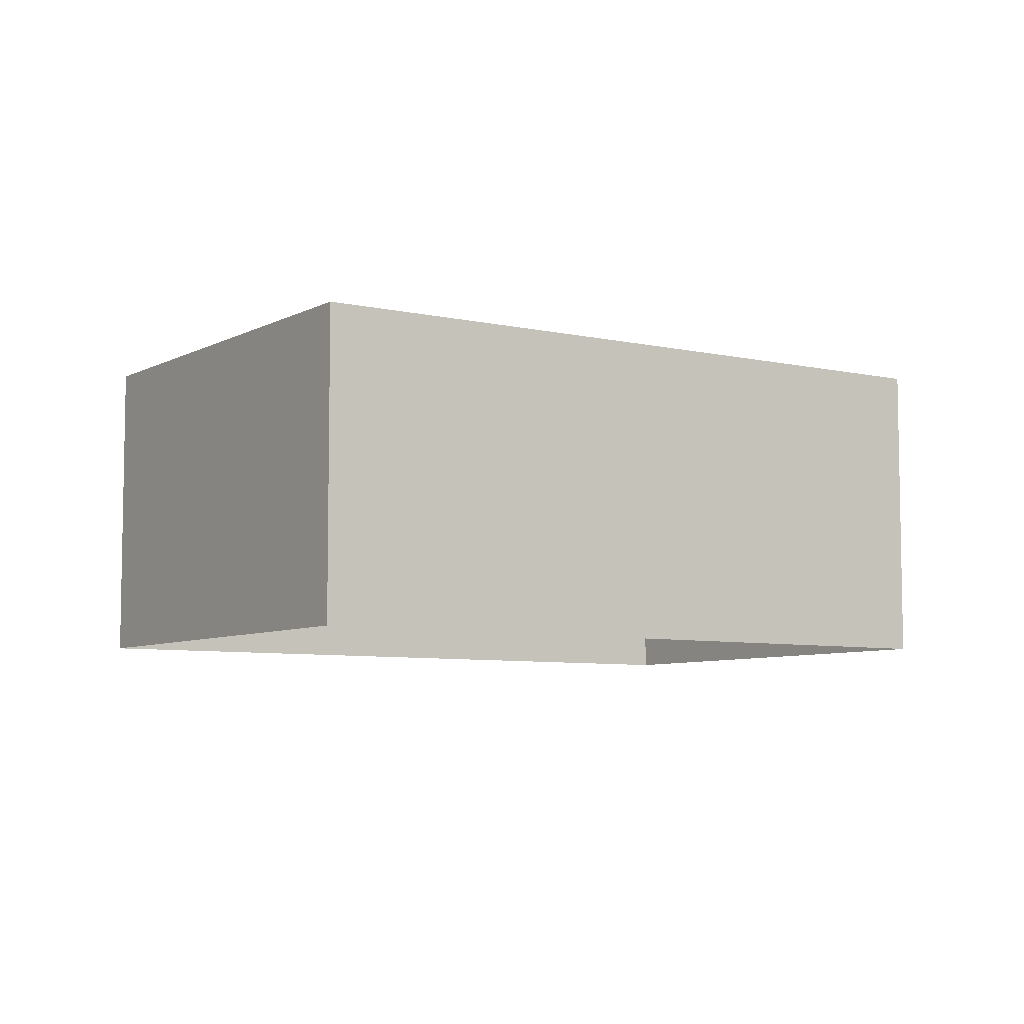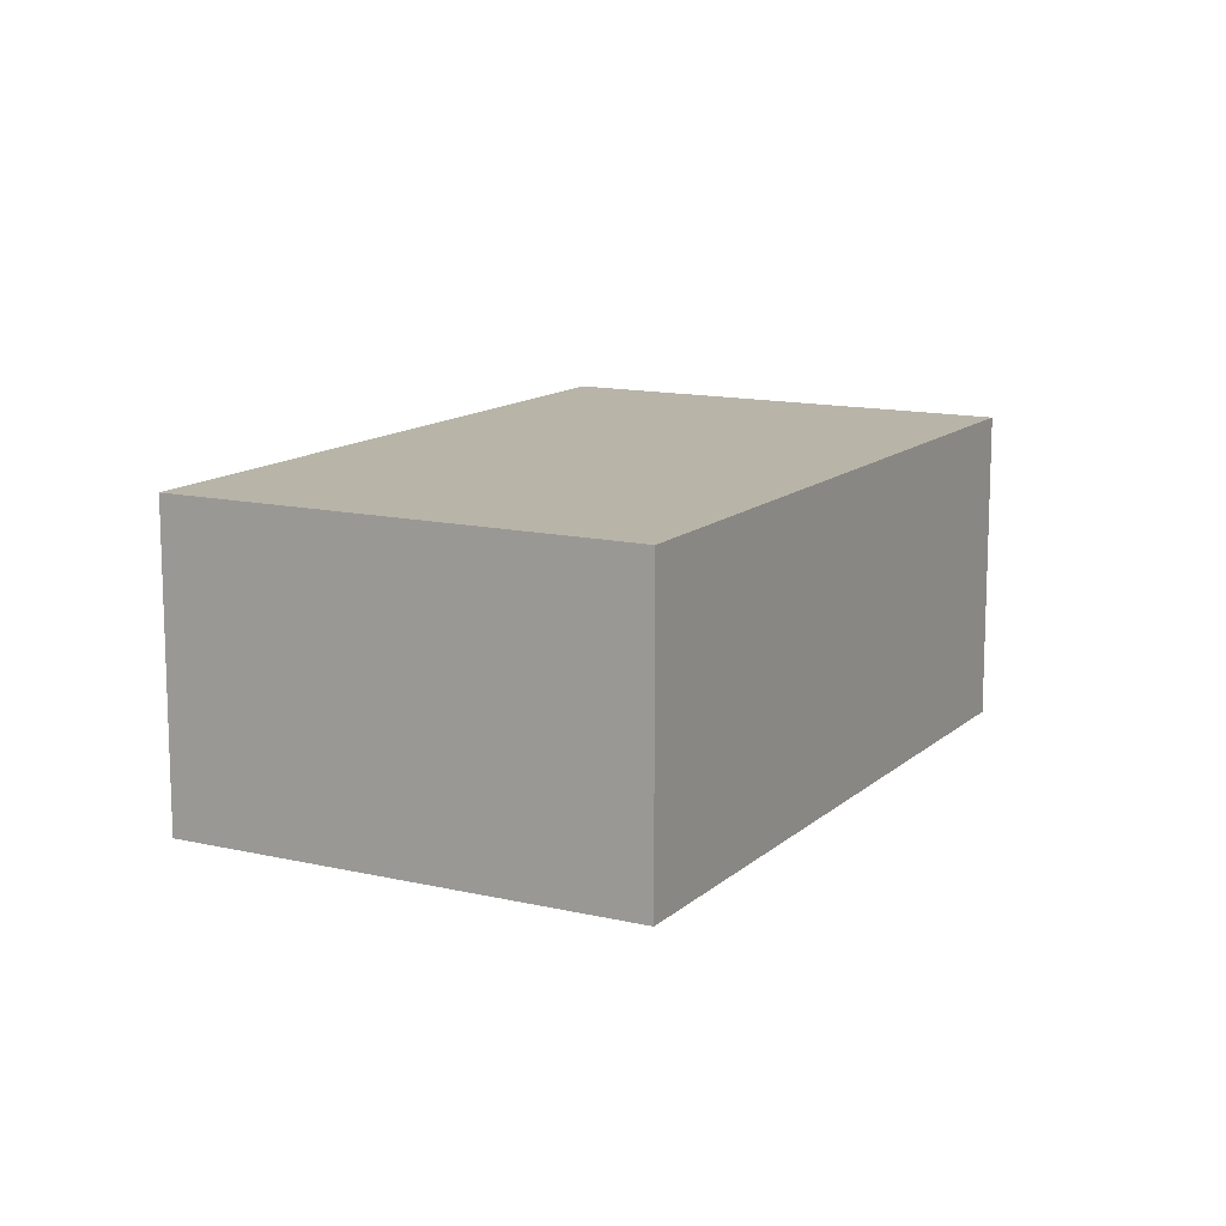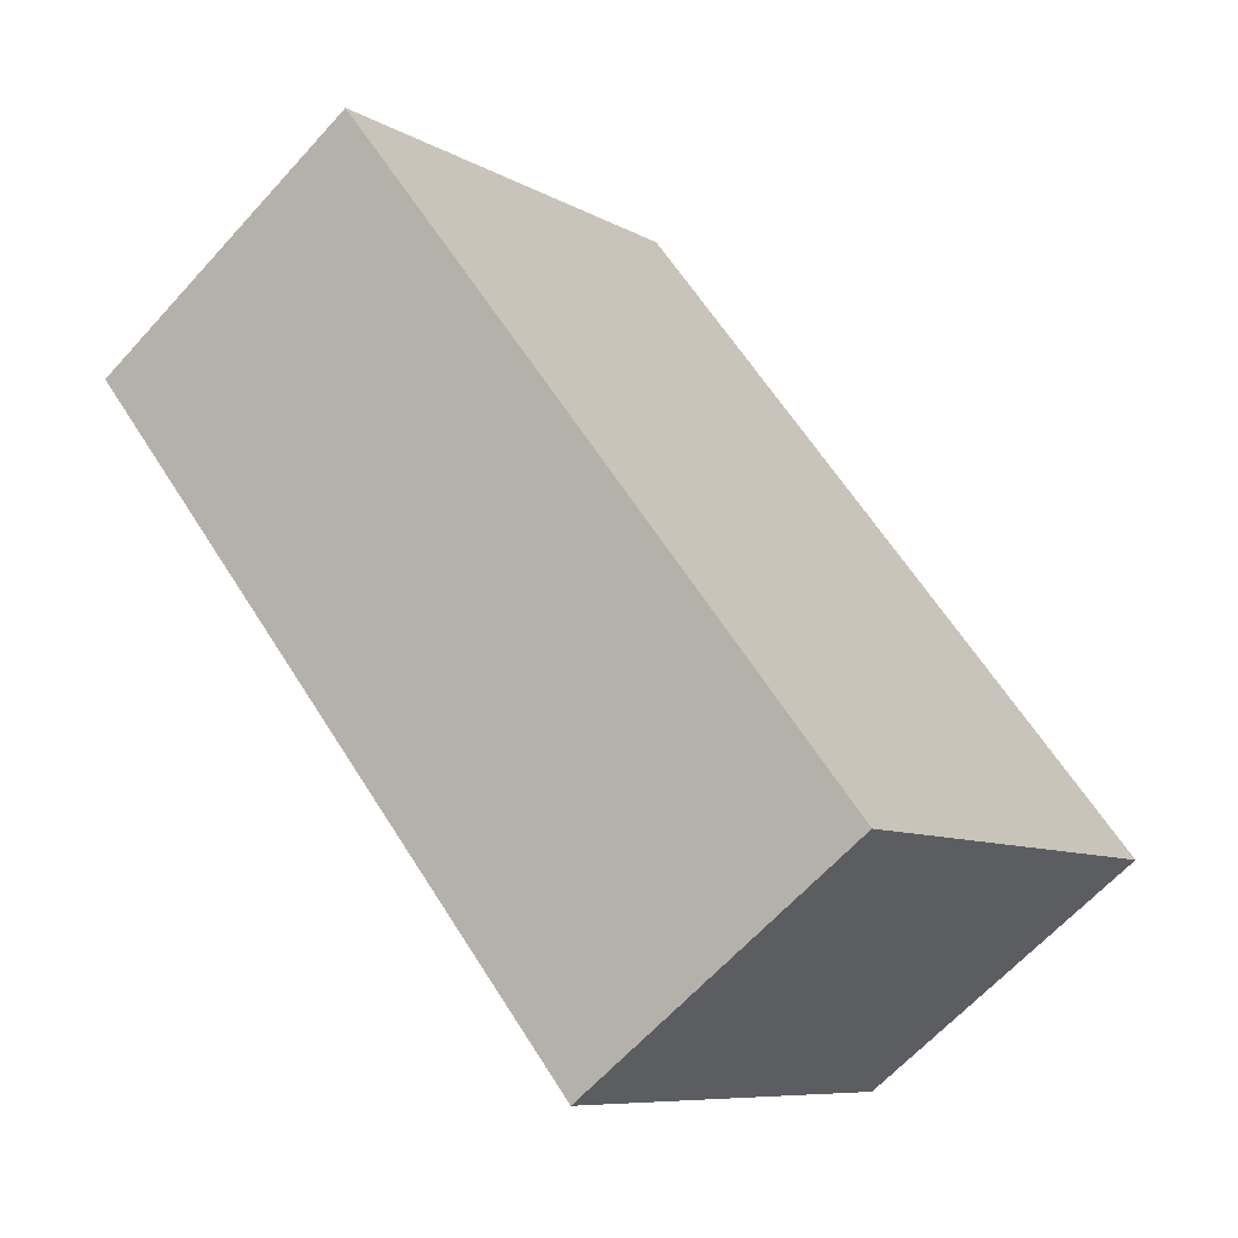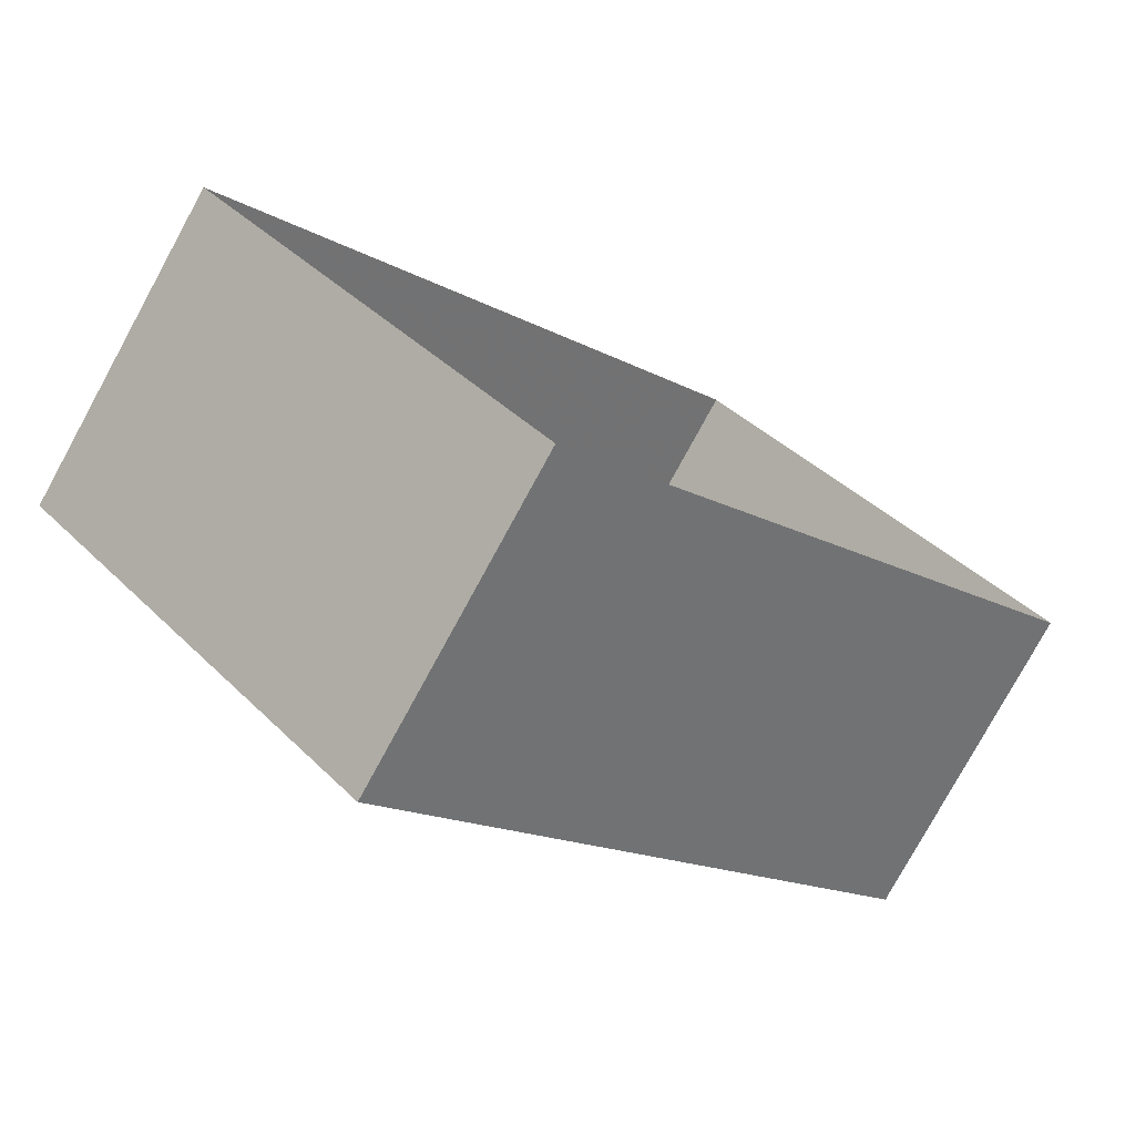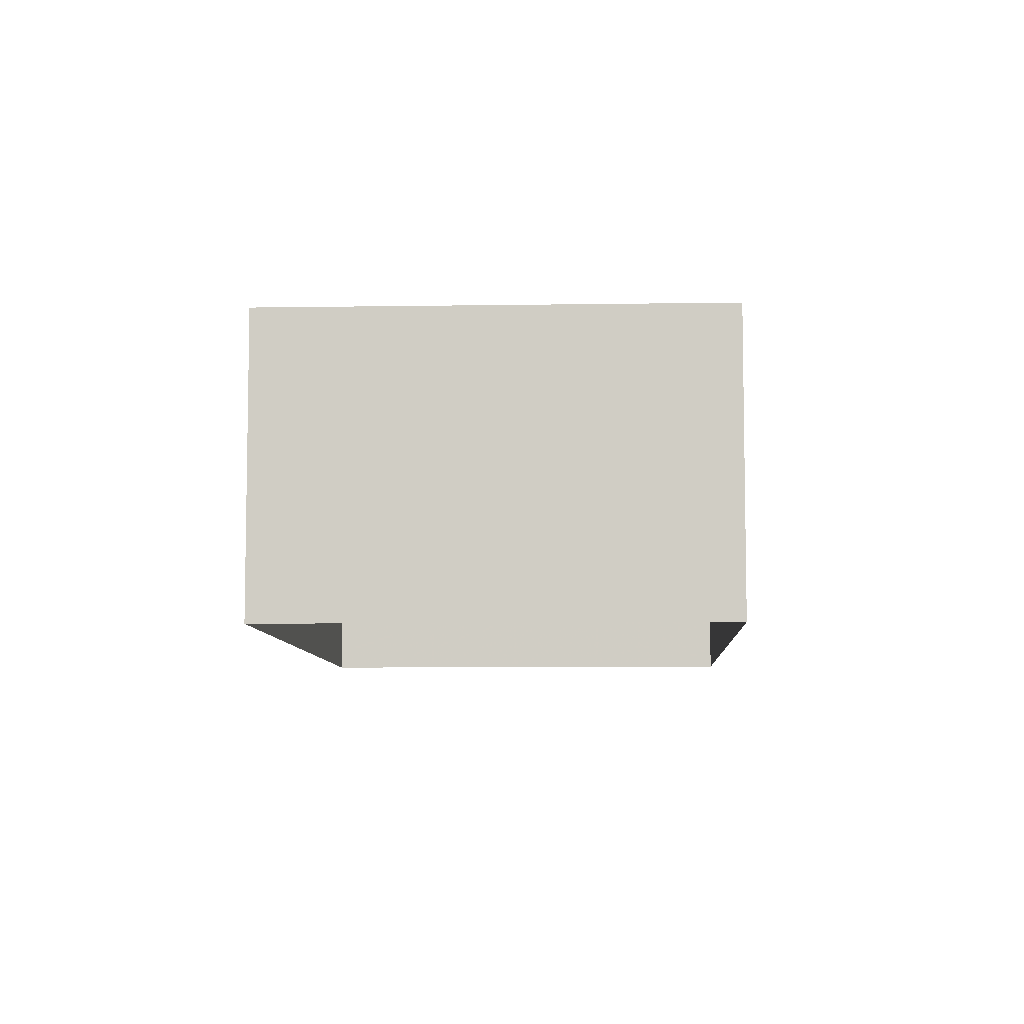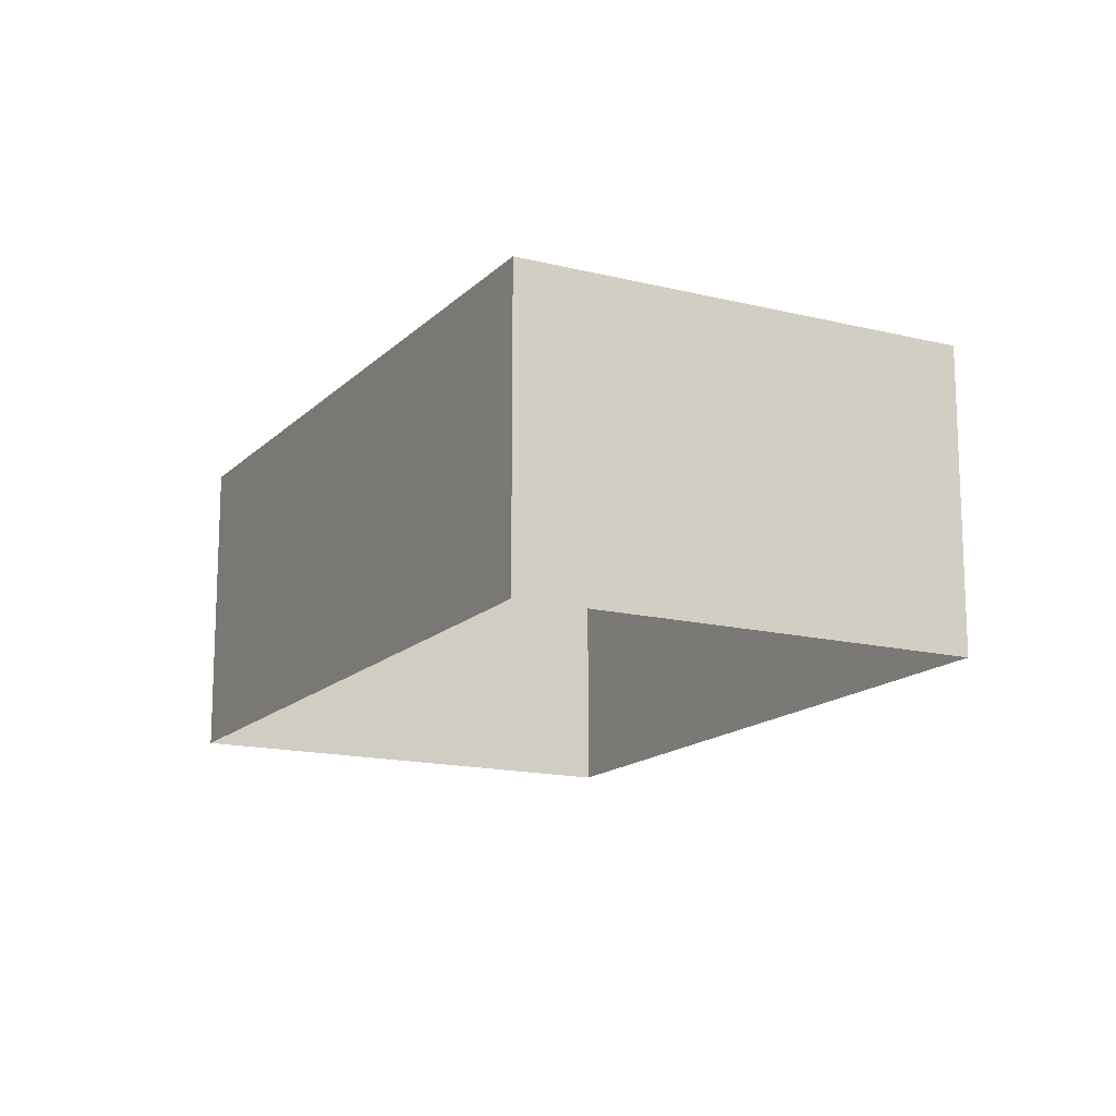
<metadata>
{"format":"obj","ext":"obj","renderer":"f3d","projection":"perspective","resolution":1024,"background":"white","views":[{"elev":-6.7,"azim":101.2,"up":"+Z"},{"elev":13.0,"azim":73.6,"up":"+Z"},{"elev":-63.9,"azim":-42.2,"up":"+Y"},{"elev":-78.4,"azim":151.2,"up":"+Y"},{"elev":-7.4,"azim":-132.2,"up":"+Z"},{"elev":-15.2,"azim":-162.9,"up":"+Z"}]}
</metadata>
<code>
v -2.237e+05 -1.274e+05 17.17
v -2.237e+05 -1.274e+05 17.17
v -2.237e+05 -1.274e+05 17.17
v -2.237e+05 -1.274e+05 17.17
v -2.237e+05 -1.274e+05 20.45
v -2.237e+05 -1.274e+05 20.45
v -2.237e+05 -1.274e+05 20.45
v -2.237e+05 -1.274e+05 20.45
f 1 2 3
f 1 4 2
f 5 6 7
f 5 8 6
f 7 1 3
f 7 6 1
f 8 2 4
f 8 5 2
f 6 4 1
f 6 8 4
f 7 3 2
f 5 7 2

</code>
